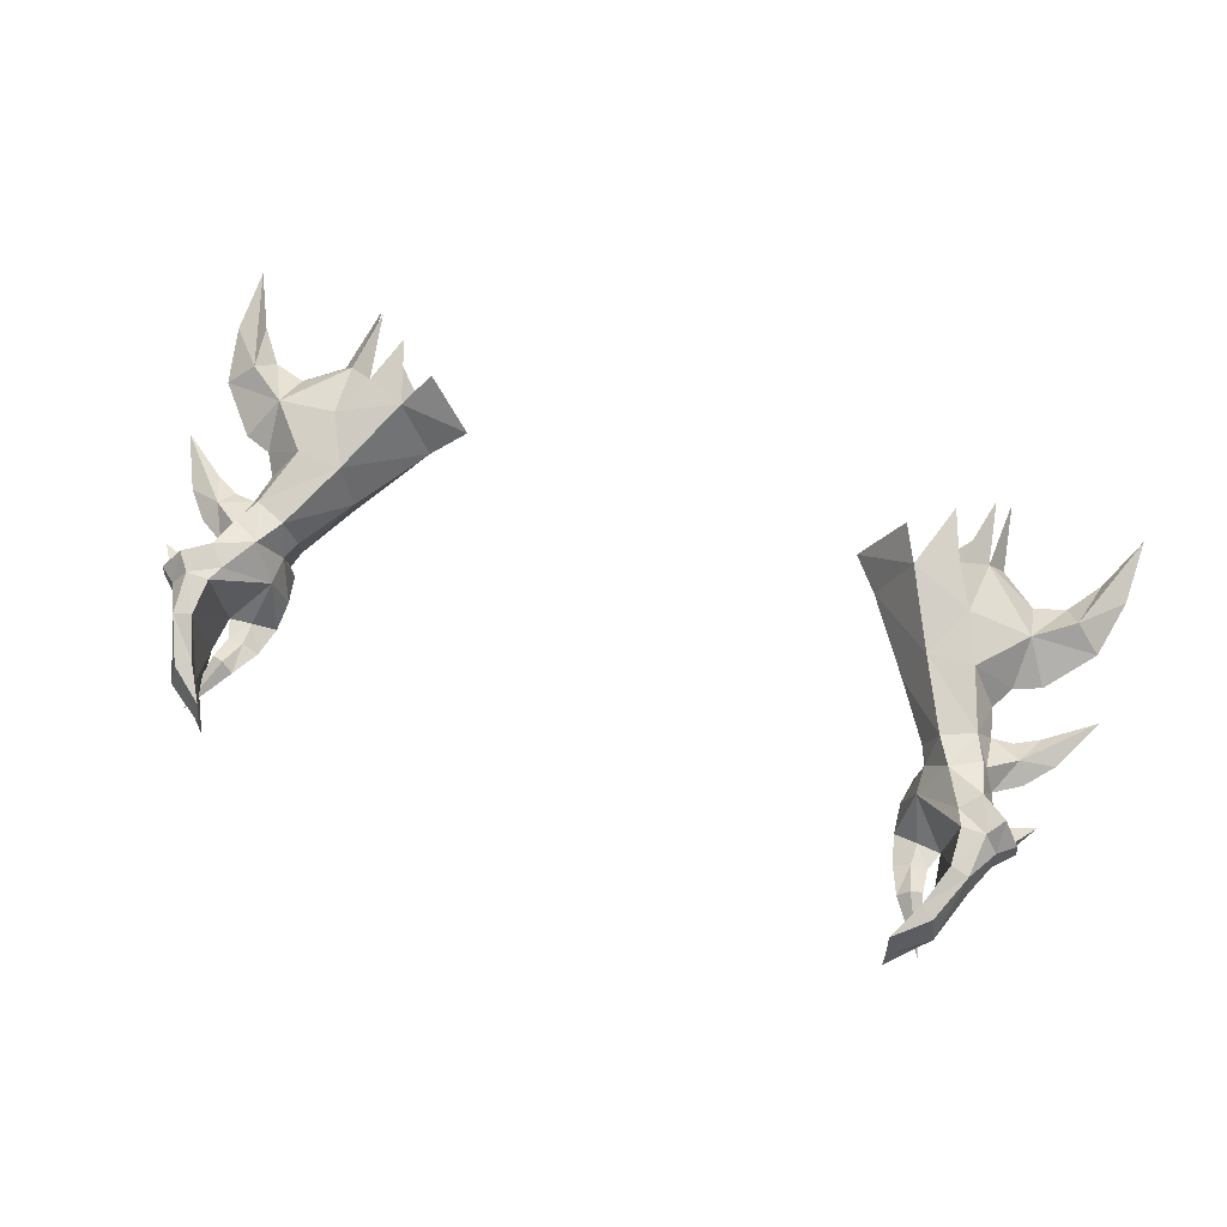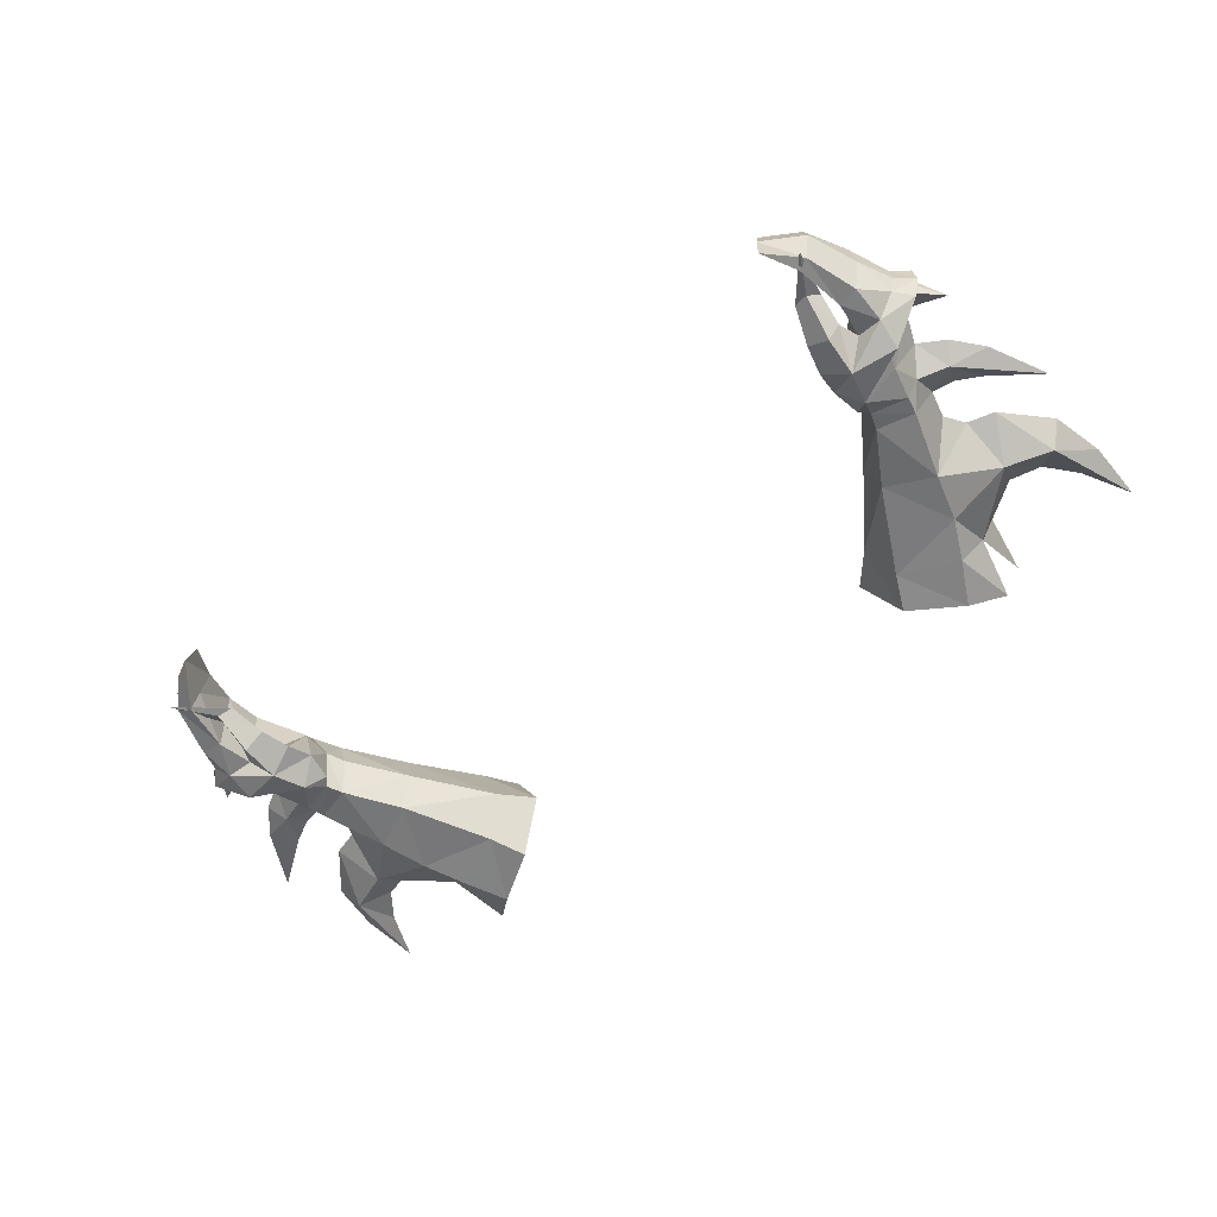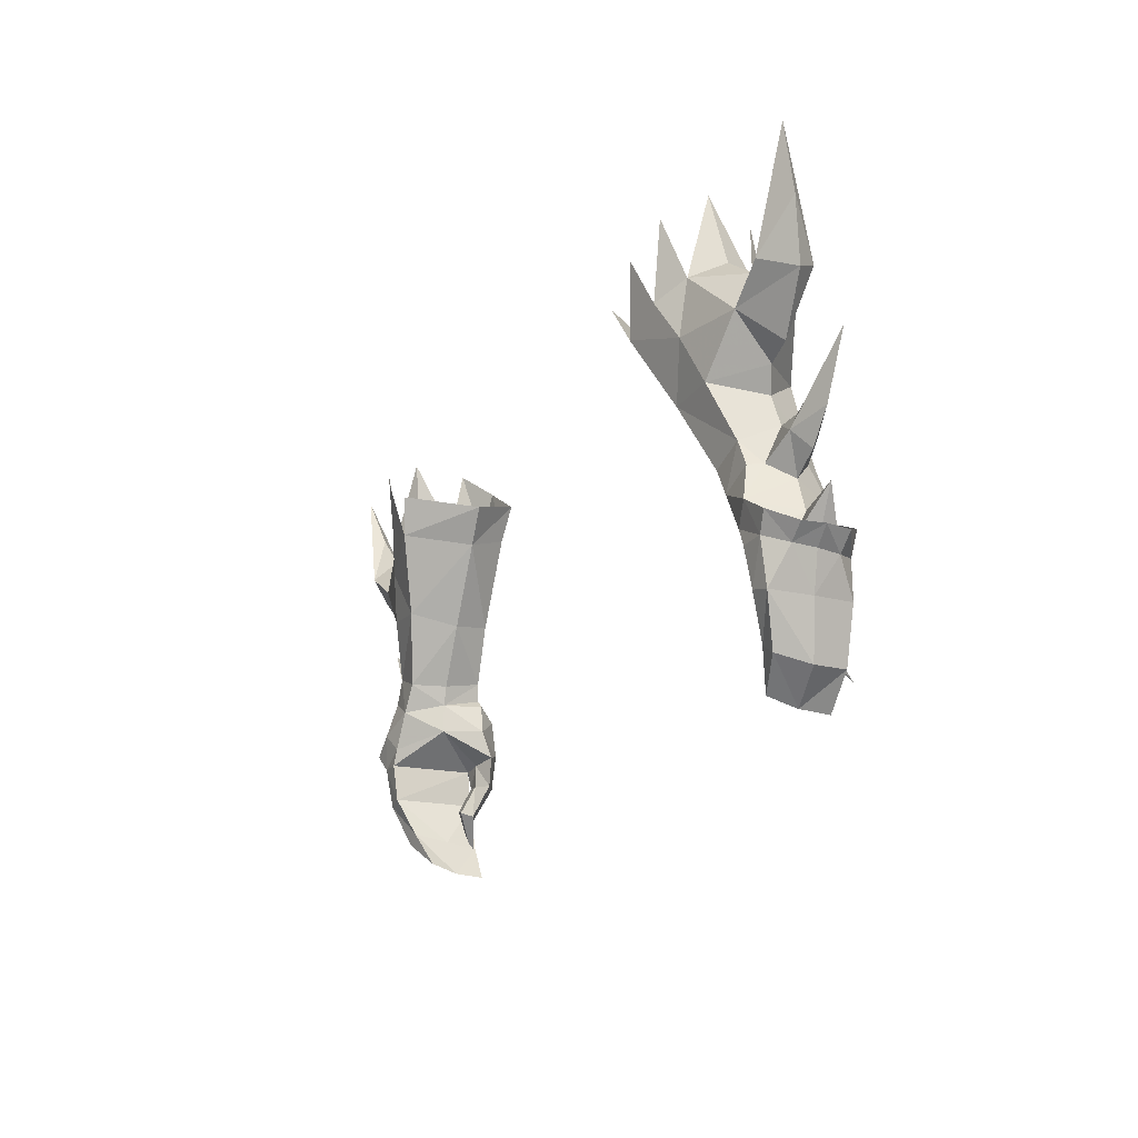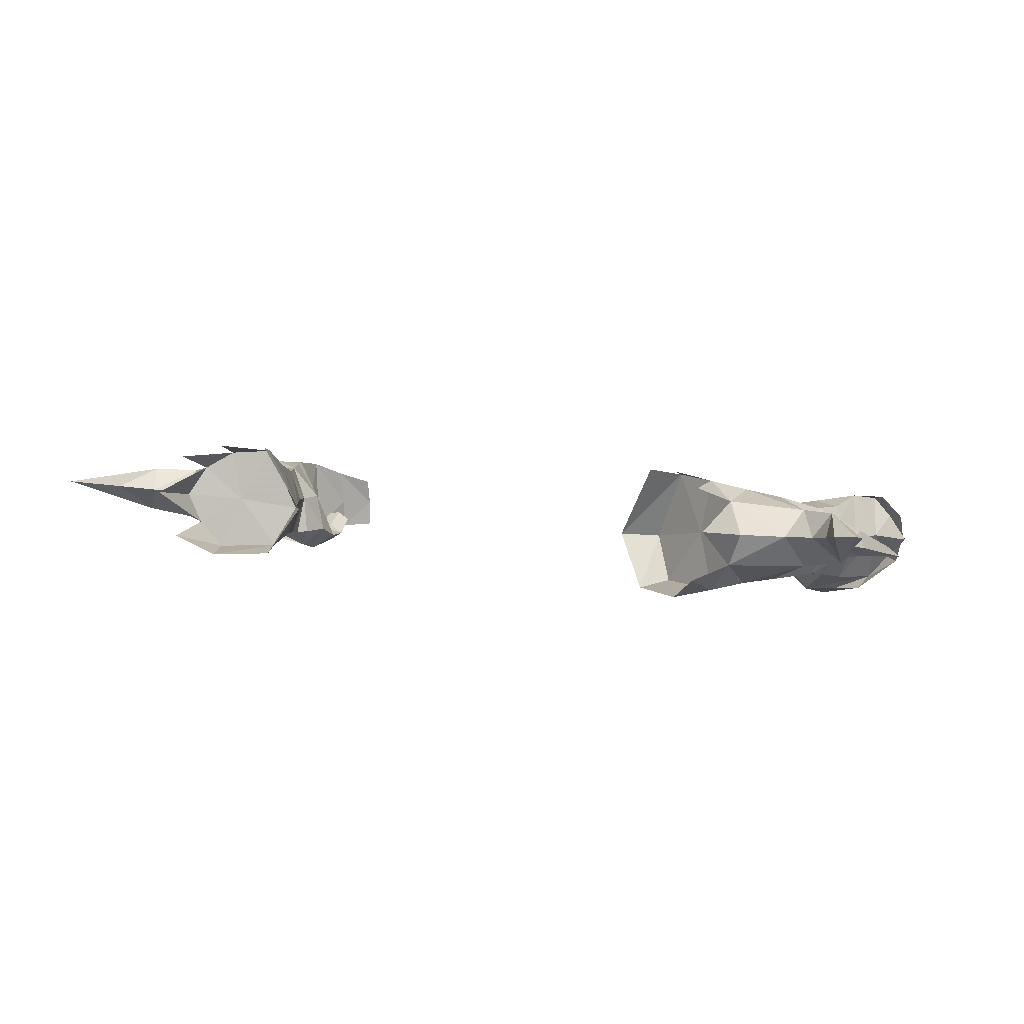
<metadata>
{"format":"obj","ext":"obj","renderer":"f3d","projection":"perspective","resolution":1024,"background":"white","views":[{"elev":65.1,"azim":-160.5,"up":"+Y"},{"elev":-58.6,"azim":-141.4,"up":"+Y"},{"elev":-20.2,"azim":-116.0,"up":"+Z"},{"elev":7.6,"azim":28.6,"up":"+Y"}]}
</metadata>
<code>
g robber_glove_male_37530
v -12.57 4.154 56.34
v -13.6 1.829 57.28
v -12.72 1.629 59.18
v -11.07 4.389 58.1
v -16.72 1.749 58.63
v -15.52 1.621 60.98
v -17.91 3.272 59.15
v -17.18 2.873 62.5
v -23.37 3.38 45.2
v -23.01 1.936 45.28
v -22.21 2.005 44.41
v -21.19 0.7809 44.75
v -21.06 0.3055 46.26
v -18.74 -0.2407 45.75
v -22.34 4.502 44.5
v -22.27 5.785 45.85
v -23.23 4.556 45.18
v -18.26 0.2404 47.59
v -22.46 3.305 44.42
v -23.37 3.38 45.2
v -22.46 3.305 44.42
v -21.55 5.558 44.93
v -14.11 7.75 56.85
v -11.07 4.389 58.1
v -13.12 8.166 58.79
v -18.64 5.006 59.37
v -17.99 5.573 63.05
v -17.91 3.272 59.15
v -17.77 6.67 58.63
v -20.84 5.883 46.77
v -12.57 4.154 56.34
v -15.28 8.32 60.36
v -16.29 7.616 57.79
v -17.13 7.685 61.75
v -17.77 6.67 58.63
v 12.44 4.154 56.34
v 10.94 4.389 58.1
v 12.59 1.629 59.18
v 13.47 1.829 57.28
v 15.39 1.621 60.98
v 16.59 1.749 58.63
v 17.05 2.873 62.5
v 17.78 3.272 59.15
v 23.24 3.381 45.2
v 22.08 2.005 44.41
v 22.88 1.936 45.28
v 21.06 0.7809 44.75
v 18.61 -0.2407 45.75
v 20.93 0.3056 46.26
v 22.21 4.502 44.5
v 23.1 4.556 45.18
v 22.15 5.785 45.85
v 18.14 0.2404 47.59
v 22.33 3.305 44.42
v 23.24 3.381 45.2
v 22.33 3.305 44.42
v 21.42 5.558 44.93
v 13.99 7.75 56.85
v 12.99 8.166 58.79
v 10.94 4.389 58.1
v 18.51 5.006 59.37
v 17.78 3.272 59.15
v 17.86 5.573 63.05
v 17.64 6.67 58.63
v 20.71 5.883 46.77
v 12.44 4.154 56.34
v 15.15 8.32 60.36
v 16.16 7.616 57.79
v 17 7.685 61.75
v 17.64 6.67 58.63
f 2 1 3
f 4 3 1
f 5 2 6
f 3 6 2
f 7 5 8
f 6 8 5
f 10 9 11
f 13 12 14
f 16 15 17
f 18 13 14
f 19 11 9
f 21 20 15
f 22 15 16
f 24 23 25
f 12 10 11
f 20 17 15
f 13 10 12
f 27 26 28
f 29 26 27
f 16 30 22
f 31 23 24
f 33 32 23
f 35 34 33
f 37 36 38
f 39 38 36
f 38 39 40
f 41 40 39
f 40 41 42
f 43 42 41
f 45 44 46
f 48 47 49
f 51 50 52
f 48 49 53
f 44 45 54
f 50 55 56
f 52 50 57
f 59 58 60
f 45 46 47
f 50 51 55
f 47 46 49
f 62 61 63
f 63 61 64
f 57 65 52
f 60 58 66
f 58 67 68
f 68 69 70
g robber_glove_male_37530
v -17.93 1.289 48.73
v -19.79 1.478 49.25
v -19.58 1.647 50.24
v -17.62 1.467 49.67
v -17.32 3.617 49.19
v -17.72 3.56 48.15
v -17.72 3.56 48.15
v -17.32 3.617 49.19
v -17.96 5.495 49.23
v -18.81 5.557 47.74
v -19.73 5.439 50.01
v -20.39 5.424 48.62
v -19.48 0.9986 43.81
v -19.87 1.041 44.88
v -18.74 -0.2407 45.75
v -18.85 -0.05643 43.74
v -17.74 0.5903 43.65
v -17.34 0.6623 45.24
v -18.61 1.086 44.99
v -18.6 1.11 43.72
v -19.13 1.049 41.69
v -19.59 1.701 42.37
v -19.59 1.701 42.37
v -18.96 1.832 42.17
v -19.48 0.9986 43.81
v -21.55 5.558 44.93
v -21.35 5.174 42.65
v -20.35 5.298 42.89
v -20.26 5.614 44.88
v -20.33 4.366 40.25
v -19.59 4.417 40.78
v -20.14 0.7409 42.94
v -21.19 0.7724 42.76
v -21.19 0.7809 44.75
v -20.29 0.6619 40.01
v -19.69 0.5891 40.3
v -21.65 3.032 42.57
v -20.69 2.585 39.85
v -19.64 2.365 40.52
v -20.35 5.298 42.89
v -19.87 1.041 44.88
v -17.74 0.5903 43.65
v -18.37 1.329 41.88
v -17.34 0.6623 45.24
v -15.33 3.85 52.26
v -16.1 6.41 52.89
v -18.69 2.169 38.49
v -18.57 3.709 38.9
v -21.33 3.444 47.96
v -22.74 3.497 48.82
v -22.08 2.801 49.73
v -20.53 2.341 49.1
v -20.67 4.655 48.69
v -22.17 4.264 49.77
v -25.58 3.534 53.44
v -24.03 3.529 50.35
v -20.13 3.894 52.3
v -20.53 3.651 50.73
v -18.6 6.344 53.1
v -23.52 3.563 57.22
v -23.64 5.315 60.12
v -22.3 4.982 58.36
v -25.05 5.36 59.56
v -24.42 4.834 56.46
v -21.11 3.049 56.17
v -20.62 4.849 57.92
v -18.64 5.006 59.37
v -17.91 3.272 59.15
v -22.96 6.193 57.22
v -20.89 6.062 55.76
v -17.77 6.67 58.63
v -18.6 6.344 53.1
v -20.82 4.218 53.49
v -20.13 3.894 52.3
v -12.57 4.154 56.34
v -14.11 7.75 56.85
v -18.71 0.5509 38.41
v -19.69 0.5891 40.3
v -18.37 1.329 41.88
v -20.67 4.655 48.69
v -20.53 2.341 49.1
v -17.76 3.541 46.58
v -18.81 5.557 47.74
v -19.88 5.592 45.76
v -20.84 5.883 46.77
v -21.19 0.7809 44.75
v -18.26 0.2404 47.59
v -17.47 1.294 48.26
v -17.76 3.541 46.58
v -17.18 1.307 46.7
v -17.72 3.56 48.15
v -17.18 1.307 46.7
v -17.76 3.541 46.58
v -18.74 -0.2407 45.75
v -18.26 0.2404 47.59
v -22.34 4.502 44.5
v -22.46 3.305 44.42
v -22.21 2.005 44.41
v -20.14 0.7409 42.94
v -17.72 3.56 48.15
v -20.25 1.078 47.38
v -15.33 3.85 52.26
v -18.45 1.765 53.88
v -17.73 1.885 56.46
v -15.93 1.789 52.63
v -20.84 5.883 46.77
v -18.69 2.169 38.49
v -20.29 0.6619 40.01
v -19.69 0.5891 40.3
v -18.71 0.5509 38.41
v -20.31 0.3562 39.43
v -20.31 0.3562 39.43
v -19.88 5.592 45.76
v -17.18 1.307 46.7
v -20.84 5.883 46.77
v -21.55 5.558 44.93
v -20.53 3.651 50.73
v -21.7 3.556 50.87
v -23.01 3.556 51.57
v -22.02 3.525 46.19
v -22.46 3.305 44.42
v -22.34 4.502 44.5
v -24 3.492 46.89
v -22.02 3.525 46.19
v -22.21 2.005 44.41
v -17.91 3.272 59.15
v -16.72 1.749 58.63
v -13.6 1.829 57.28
v -12.57 4.154 56.34
v -21.33 3.444 47.96
v -21.55 5.558 44.93
v -22.34 4.502 44.5
v -16.29 7.616 57.79
v -17.5 6.987 55.64
v -17.77 6.67 58.63
v -17.47 1.294 48.26
v -17.73 1.885 56.46
v -18.45 1.765 53.88
v -22.25 4.353 53.96
v -17.5 6.987 55.64
v -18.71 0.5509 38.41
v -25.04 5.841 63.08
v -14.11 7.75 56.85
v -15.72 4.729 57.81
v -16.29 7.616 57.79
v -13.6 1.829 57.28
v -12.57 4.154 56.34
v -16.72 1.749 58.63
v -17.91 3.272 59.15
v -17.77 6.67 58.63
v -17.91 3.272 59.15
v -18.64 5.006 59.37
v -17.77 6.67 58.63
v -14.11 7.75 56.85
v -12.57 4.154 56.34
v 17.8 1.289 48.73
v 17.49 1.467 49.67
v 19.45 1.647 50.24
v 19.66 1.478 49.25
v 17.59 3.56 48.15
v 17.19 3.617 49.19
v 17.59 3.56 48.15
v 18.69 5.557 47.74
v 17.83 5.495 49.23
v 17.19 3.617 49.19
v 20.27 5.425 48.62
v 19.6 5.439 50.01
v 19.35 0.9986 43.81
v 18.72 -0.05639 43.74
v 18.61 -0.2407 45.75
v 19.74 1.042 44.88
v 17.61 0.5903 43.65
v 18.47 1.11 43.72
v 18.48 1.086 44.99
v 17.21 0.6623 45.24
v 19 1.049 41.69
v 19.46 1.701 42.37
v 19.46 1.701 42.37
v 19.35 0.9986 43.81
v 18.83 1.832 42.17
v 21.42 5.558 44.93
v 20.13 5.614 44.88
v 20.23 5.298 42.89
v 21.22 5.174 42.65
v 19.46 4.418 40.78
v 20.2 4.366 40.25
v 20.01 0.741 42.94
v 21.06 0.7809 44.75
v 21.06 0.7725 42.76
v 20.16 0.6619 40.01
v 19.56 0.5891 40.3
v 21.52 3.032 42.57
v 20.56 2.585 39.85
v 19.51 2.365 40.52
v 20.23 5.298 42.89
v 19.74 1.042 44.88
v 17.61 0.5903 43.65
v 18.24 1.329 41.88
v 17.21 0.6623 45.24
v 15.21 3.85 52.26
v 15.97 6.41 52.89
v 18.56 2.169 38.49
v 18.44 3.709 38.9
v 21.2 3.444 47.96
v 20.4 2.341 49.1
v 21.95 2.801 49.73
v 22.61 3.497 48.82
v 22.04 4.264 49.77
v 20.54 4.655 48.69
v 25.45 3.534 53.44
v 23.91 3.529 50.35
v 20.01 3.894 52.3
v 18.47 6.344 53.1
v 20.4 3.651 50.73
v 23.39 3.563 57.22
v 22.17 4.982 58.36
v 23.51 5.315 60.12
v 24.92 5.36 59.56
v 24.29 4.834 56.46
v 20.98 3.049 56.17
v 20.5 4.849 57.92
v 17.78 3.272 59.15
v 18.51 5.006 59.37
v 22.83 6.193 57.22
v 20.76 6.062 55.76
v 17.64 6.67 58.63
v 18.47 6.344 53.1
v 20.01 3.894 52.3
v 20.69 4.219 53.49
v 12.44 4.154 56.34
v 13.99 7.75 56.85
v 19.56 0.5891 40.3
v 18.59 0.551 38.41
v 18.24 1.329 41.88
v 20.54 4.655 48.69
v 20.4 2.341 49.1
v 17.63 3.541 46.58
v 19.75 5.592 45.76
v 18.69 5.557 47.74
v 20.71 5.883 46.77
v 18.14 0.2404 47.59
v 21.06 0.7809 44.75
v 17.34 1.294 48.26
v 17.63 3.541 46.58
v 17.59 3.56 48.15
v 17.05 1.307 46.7
v 17.05 1.307 46.7
v 17.63 3.541 46.58
v 18.14 0.2404 47.59
v 18.61 -0.2407 45.75
v 22.21 4.502 44.5
v 22.33 3.305 44.42
v 22.08 2.005 44.41
v 20.01 0.741 42.94
v 17.59 3.56 48.15
v 20.12 1.078 47.38
v 15.21 3.85 52.26
v 18.32 1.765 53.88
v 15.8 1.789 52.63
v 17.6 1.885 56.46
v 20.71 5.883 46.77
v 18.56 2.169 38.49
v 20.16 0.6619 40.01
v 18.59 0.551 38.41
v 19.56 0.5891 40.3
v 20.18 0.3563 39.43
v 20.18 0.3563 39.43
v 19.75 5.592 45.76
v 17.05 1.307 46.7
v 20.71 5.883 46.77
v 21.42 5.558 44.93
v 20.4 3.651 50.73
v 21.57 3.556 50.87
v 22.88 3.556 51.57
v 21.89 3.525 46.19
v 22.33 3.305 44.42
v 23.87 3.492 46.89
v 22.21 4.502 44.5
v 21.89 3.525 46.19
v 22.08 2.005 44.41
v 17.78 3.272 59.15
v 16.59 1.749 58.63
v 13.47 1.829 57.28
v 12.44 4.154 56.34
v 21.2 3.444 47.96
v 21.42 5.558 44.93
v 22.21 4.502 44.5
v 17.37 6.987 55.64
v 16.16 7.616 57.79
v 17.64 6.67 58.63
v 17.34 1.294 48.26
v 18.32 1.765 53.88
v 17.6 1.885 56.46
v 22.12 4.353 53.96
v 17.37 6.987 55.64
v 18.59 0.551 38.41
v 24.91 5.841 63.08
v 13.99 7.75 56.85
v 16.16 7.616 57.79
v 15.59 4.729 57.81
v 13.47 1.829 57.28
v 12.44 4.154 56.34
v 16.59 1.749 58.63
v 17.78 3.272 59.15
v 17.64 6.67 58.63
v 17.78 3.272 59.15
v 18.51 5.006 59.37
v 17.64 6.67 58.63
v 13.99 7.75 56.85
v 12.44 4.154 56.34
f 72 71 73
f 74 73 71
f 75 74 76
f 71 76 74
f 78 77 79
f 80 79 77
f 79 80 81
f 82 81 80
f 84 83 85
f 86 85 83
f 88 87 89
f 90 89 87
f 92 91 83
f 86 83 91
f 94 93 90
f 95 90 93
f 97 96 98
f 99 98 96
f 100 97 101
f 98 101 97
f 103 102 104
f 84 104 102
f 103 105 102
f 106 102 105
f 103 107 105
f 108 105 107
f 110 109 98
f 101 98 109
f 99 111 98
f 110 98 111
f 113 112 91
f 86 91 112
f 86 112 85
f 114 85 112
f 116 115 79
f 78 79 115
f 109 117 101
f 118 101 117
f 120 119 121
f 122 121 119
f 123 119 124
f 120 124 119
f 126 125 124
f 128 127 81
f 129 81 127
f 131 130 132
f 130 133 134
f 130 135 132
f 136 132 135
f 137 136 138
f 135 138 136
f 139 131 132
f 133 139 134
f 136 140 132
f 139 132 140
f 137 141 136
f 140 136 141
f 140 142 143
f 144 143 142
f 146 145 116
f 115 116 145
f 147 117 148
f 109 148 117
f 111 89 95
f 90 95 89
f 87 149 90
f 94 90 149
f 150 81 82
f 151 73 128
f 153 152 154
f 153 154 155
f 156 85 157
f 72 157 71
f 71 157 158
f 71 158 76
f 160 159 161
f 104 84 85
f 163 162 88
f 164 160 165
f 167 166 107
f 108 97 100
f 99 163 111
f 104 168 103
f 110 111 169
f 153 170 152
f 171 156 157
f 116 79 81
f 74 75 172
f 174 173 175
f 73 173 127
f 150 82 176
f 100 101 118
f 177 100 118
f 179 178 180
f 105 108 177
f 94 149 181
f 91 92 182
f 113 91 182
f 99 96 183
f 99 183 163
f 114 184 85
f 186 185 154
f 82 80 176
f 187 123 124
f 121 187 188
f 189 188 124
f 189 121 188
f 121 126 120
f 156 190 168
f 192 191 193
f 194 192 193
f 195 194 193
f 191 195 193
f 167 107 168
f 103 168 107
f 96 97 166
f 107 166 97
f 188 187 124
f 122 187 121
f 197 196 174
f 74 175 173
f 197 174 198
f 198 174 175
f 198 175 199
f 190 200 176
f 201 190 176
f 171 190 156
f 151 200 171
f 72 171 157
f 202 190 201
f 200 190 171
f 203 146 204
f 203 204 205
f 72 151 171
f 128 81 150
f 72 73 151
f 200 150 176
f 160 161 206
f 160 206 165
f 207 135 208
f 209 130 134
f 143 208 135
f 143 135 209
f 207 138 135
f 210 142 140
f 134 139 140
f 209 140 143
f 134 140 209
f 140 141 210
f 211 105 177
f 73 74 173
f 199 175 172
f 175 74 172
f 204 116 129
f 146 116 204
f 129 116 81
f 128 73 127
f 169 109 110
f 148 109 169
f 108 100 177
f 107 97 108
f 111 163 89
f 93 94 181
f 89 163 88
f 144 208 143
f 135 130 209
f 212 130 131
f 212 133 130
f 212 131 139
f 212 139 133
f 120 126 124
f 125 189 124
f 125 121 189
f 125 126 121
f 214 213 215
f 214 216 217
f 214 218 216
f 214 219 218
f 214 215 220
f 222 221 214
f 223 222 214
f 225 224 214
f 227 226 228
f 229 228 226
f 226 227 230
f 231 230 227
f 233 232 234
f 235 234 232
f 236 233 237
f 234 237 233
f 239 238 240
f 241 240 238
f 243 242 244
f 245 244 242
f 239 246 238
f 247 238 246
f 249 248 243
f 250 243 248
f 252 251 253
f 254 253 251
f 253 254 255
f 256 255 254
f 241 257 258
f 259 258 257
f 261 260 257
f 259 257 260
f 263 262 260
f 259 260 262
f 255 264 253
f 265 253 264
f 265 266 253
f 252 253 266
f 239 267 246
f 268 246 267
f 269 267 240
f 239 240 267
f 235 270 234
f 271 234 270
f 273 272 255
f 264 255 272
f 275 274 276
f 277 276 274
f 277 274 278
f 279 278 274
f 278 280 281
f 283 282 237
f 284 237 282
f 286 285 287
f 289 288 285
f 291 290 286
f 285 286 290
f 290 291 292
f 293 292 291
f 286 287 294
f 289 294 288
f 294 295 286
f 291 286 295
f 295 296 291
f 293 291 296
f 298 297 299
f 295 299 297
f 270 300 271
f 301 271 300
f 264 272 302
f 303 302 272
f 243 244 249
f 266 249 244
f 250 304 243
f 242 243 304
f 236 237 305
f 284 228 306
f 308 307 309
f 310 308 309
f 311 240 312
f 226 311 229
f 313 311 226
f 230 313 226
f 315 314 316
f 240 241 258
f 245 317 318
f 319 316 320
f 262 321 322
f 256 254 263
f 266 318 252
f 259 323 258
f 324 266 265
f 307 325 309
f 311 312 326
f 237 234 271
f 327 231 227
f 329 328 330
f 282 328 228
f 331 236 305
f 273 255 256
f 273 256 332
f 334 333 335
f 332 263 260
f 336 304 250
f 337 247 246
f 337 246 268
f 338 251 252
f 318 338 252
f 240 339 269
f 308 340 341
f 331 233 236
f 278 279 342
f 343 342 276
f 278 343 344
f 343 276 344
f 277 281 276
f 323 345 312
f 347 346 348
f 347 348 349
f 347 349 350
f 347 350 346
f 323 262 322
f 262 323 259
f 321 254 251
f 254 321 262
f 278 342 343
f 276 342 275
f 330 351 352
f 328 329 227
f 353 330 352
f 329 330 353
f 354 329 353
f 331 355 345
f 331 345 356
f 312 345 326
f 326 355 306
f 311 326 229
f 356 345 357
f 326 345 355
f 358 301 359
f 360 358 359
f 326 306 229
f 305 237 284
f 306 228 229
f 331 305 355
f 361 315 316
f 319 361 316
f 362 290 363
f 289 285 364
f 290 362 299
f 364 290 299
f 290 292 363
f 295 297 365
f 295 294 289
f 299 295 364
f 364 295 289
f 365 296 295
f 332 260 366
f 328 227 228
f 327 329 354
f 327 227 329
f 283 271 358
f 358 271 301
f 237 271 283
f 282 228 284
f 265 264 324
f 324 264 302
f 332 256 263
f 263 254 262
f 244 318 266
f 336 250 248
f 245 318 244
f 299 362 298
f 364 285 290
f 287 285 367
f 285 288 367
f 294 287 367
f 288 294 367
f 278 281 277
f 278 344 280
f 344 276 280
f 276 281 280
f 369 368 370
f 372 371 370
f 371 373 370
f 373 374 370
f 375 369 370
f 370 376 377
f 370 377 378
f 370 379 380

</code>
